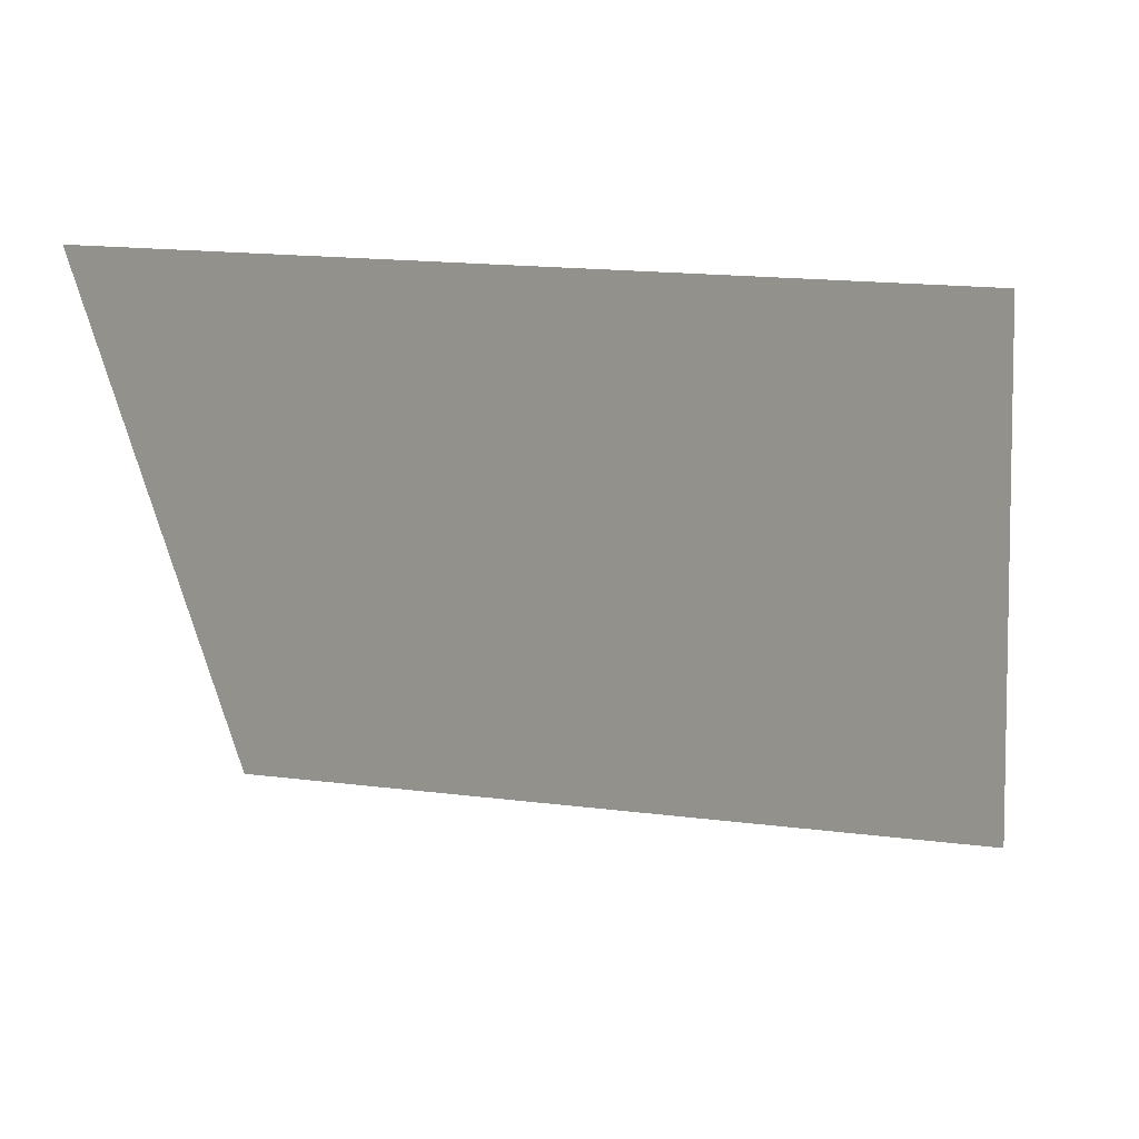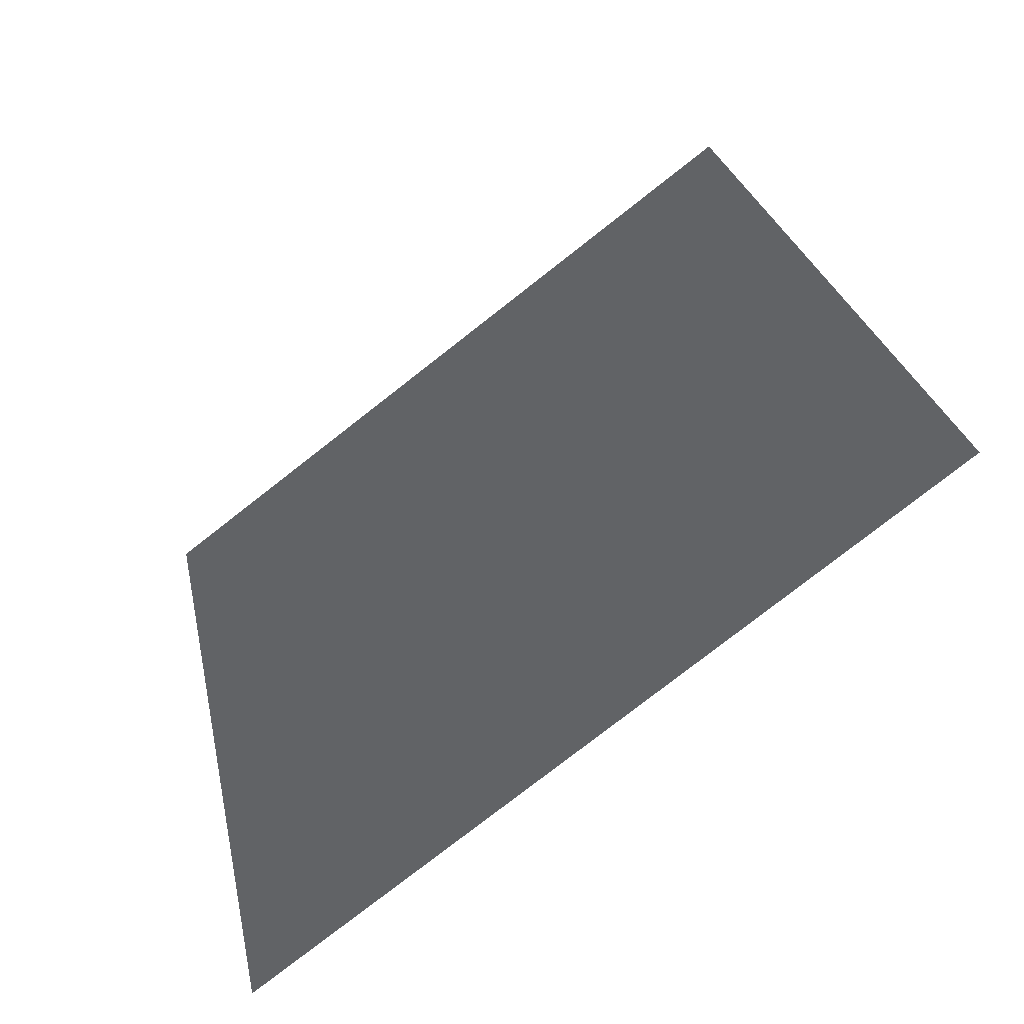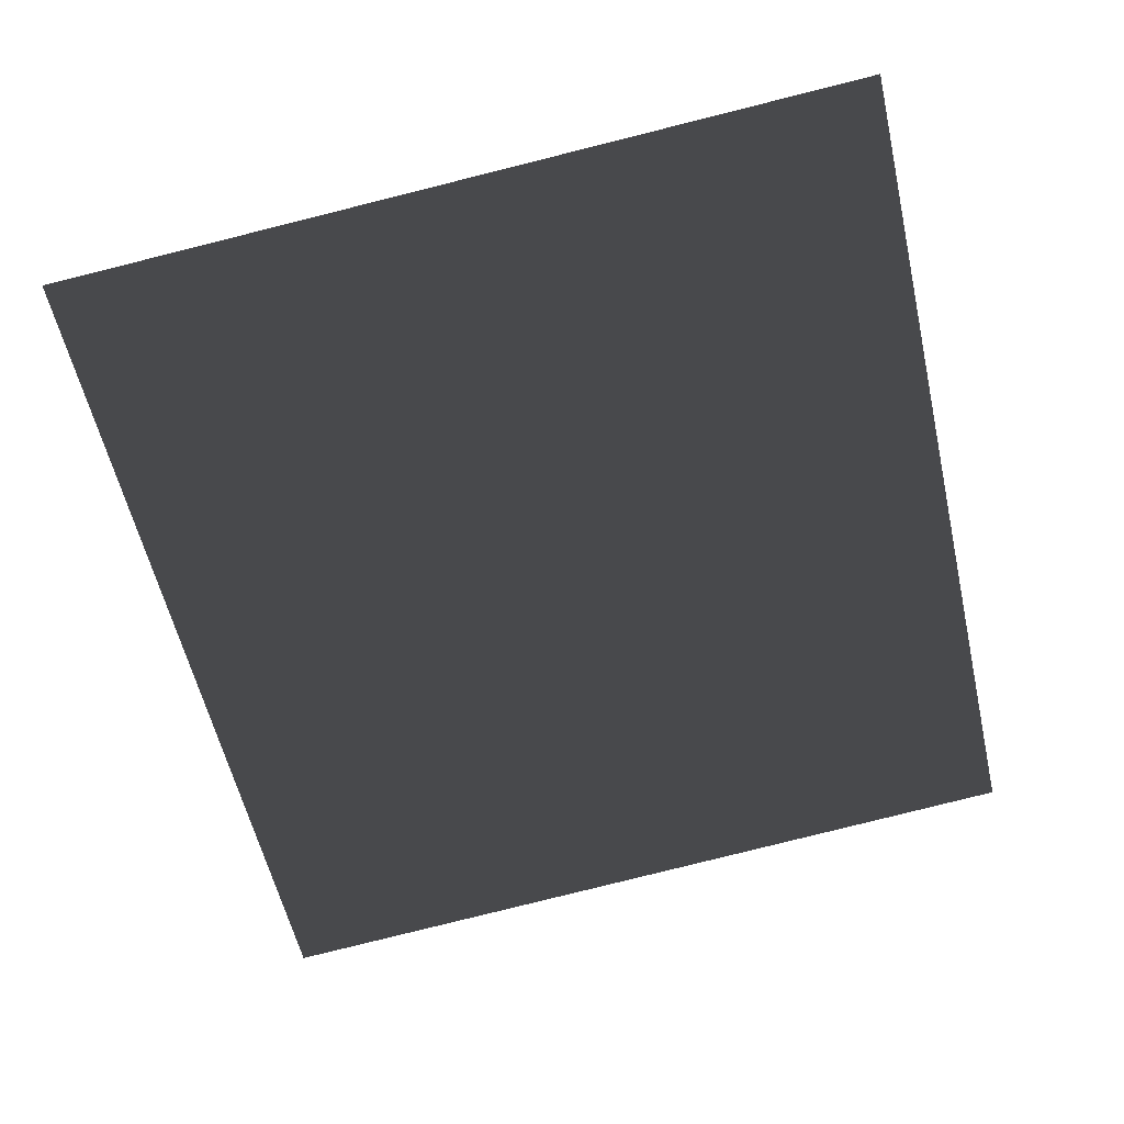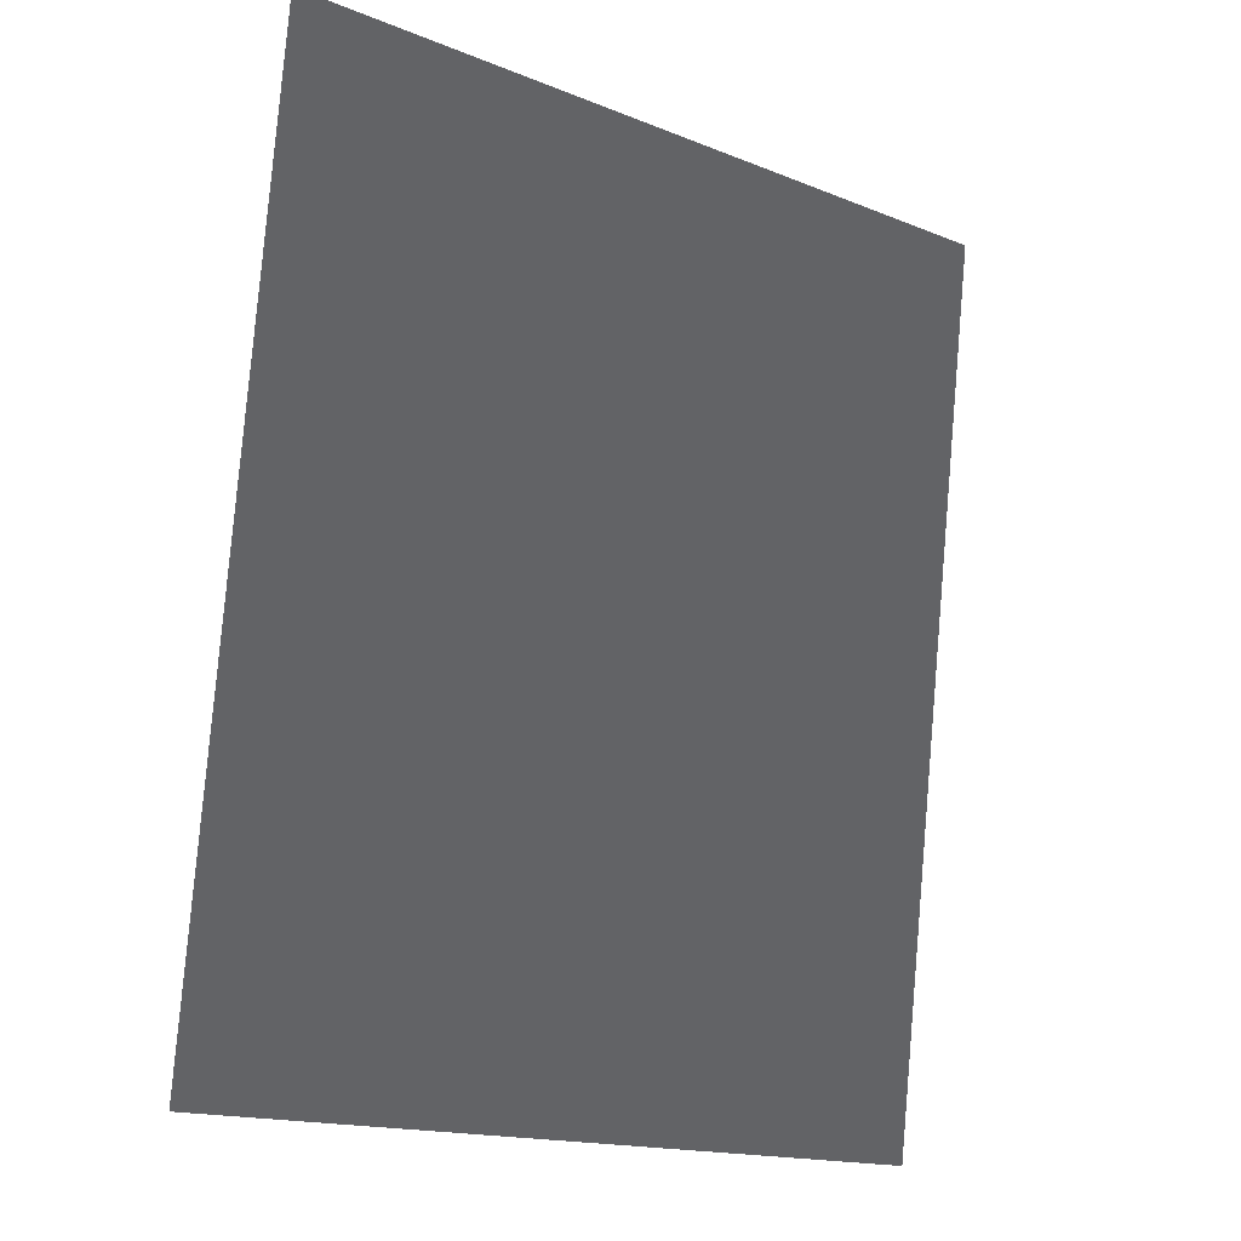
<metadata>
{"format":"obj","ext":"obj","renderer":"f3d","projection":"perspective","resolution":1024,"background":"white","views":[{"elev":-46.7,"azim":-87.6,"up":"+Y"},{"elev":-71.0,"azim":41.3,"up":"+Z"},{"elev":-68.1,"azim":9.2,"up":"+Y"},{"elev":-21.3,"azim":-38.4,"up":"+Z"}]}
</metadata>
<code>
g Plane04
v 21.7 -4.114 26.83
v 24.88 6.973 -23.38
v -24.87 -6.95 23.28
v -21.7 4.114 -26.83
f 3 1 2
f 2 4 3

</code>
